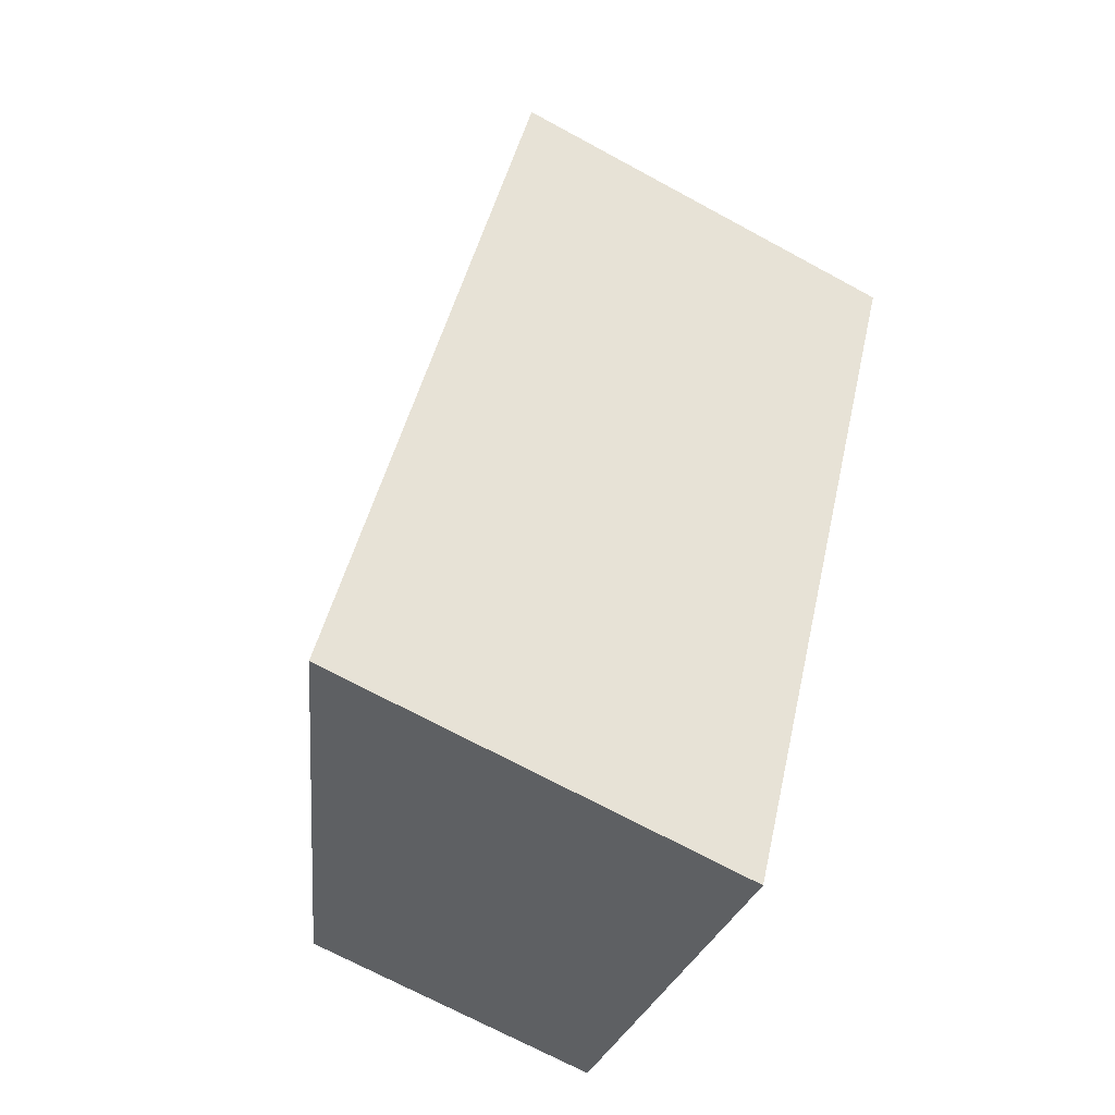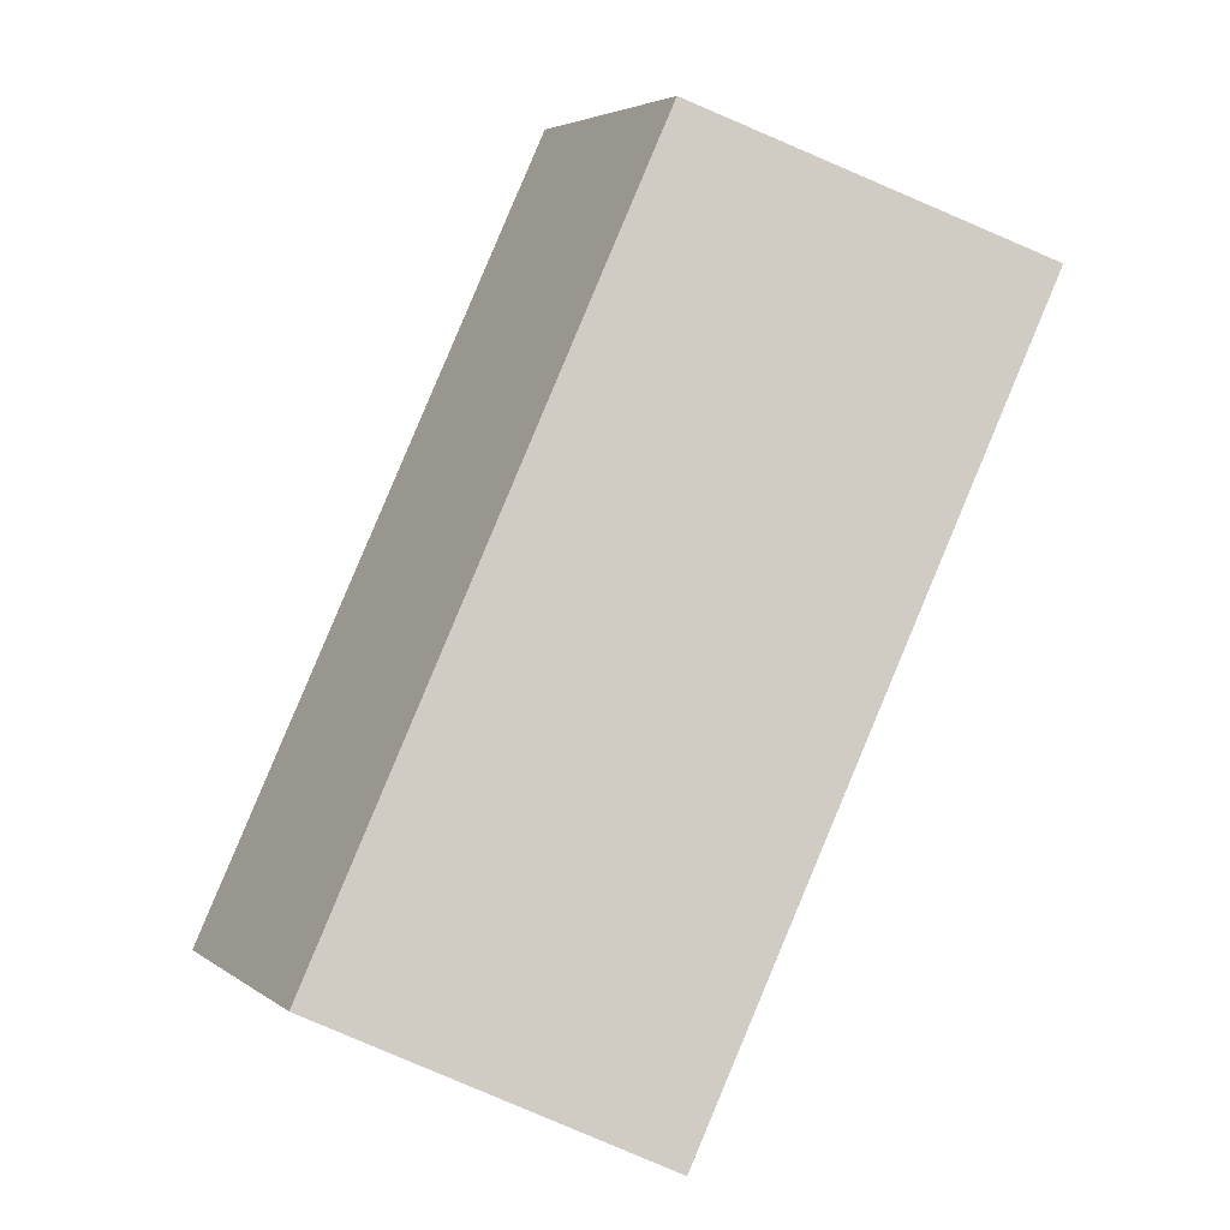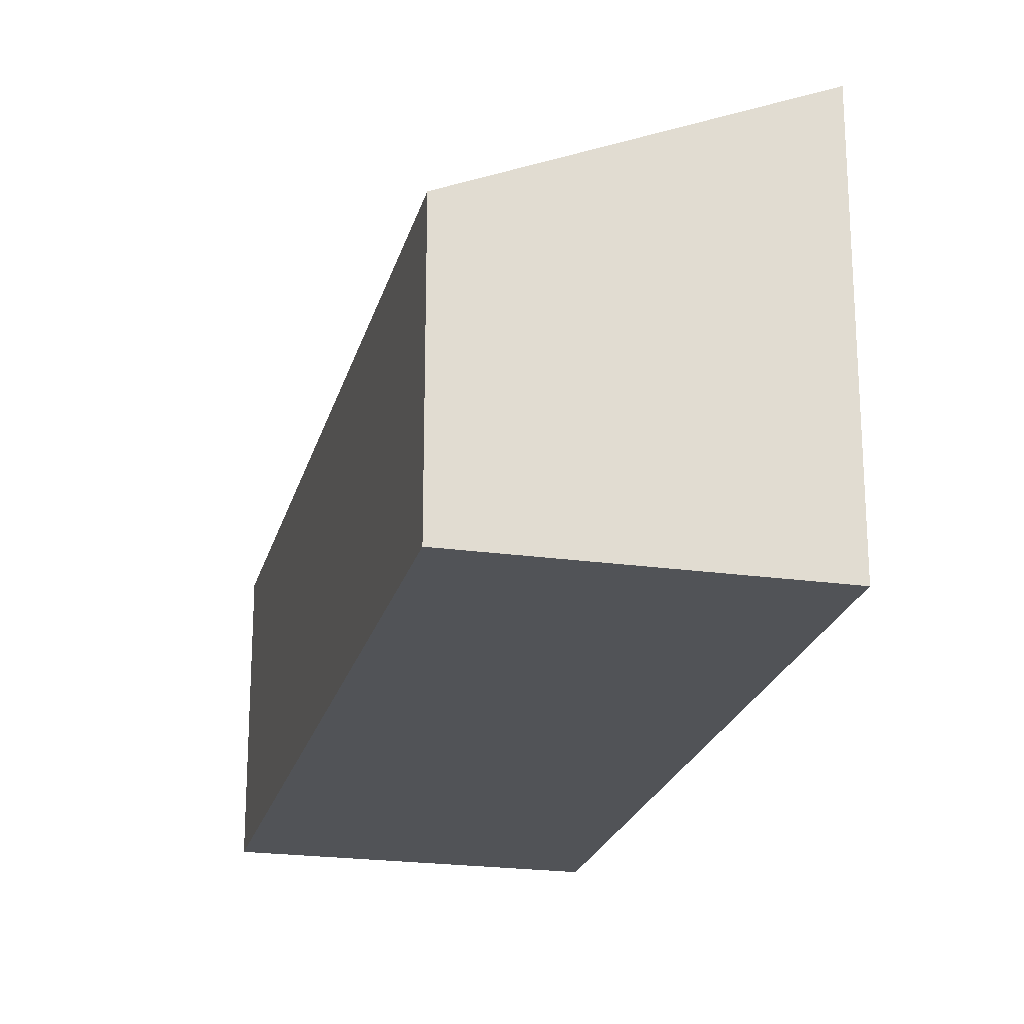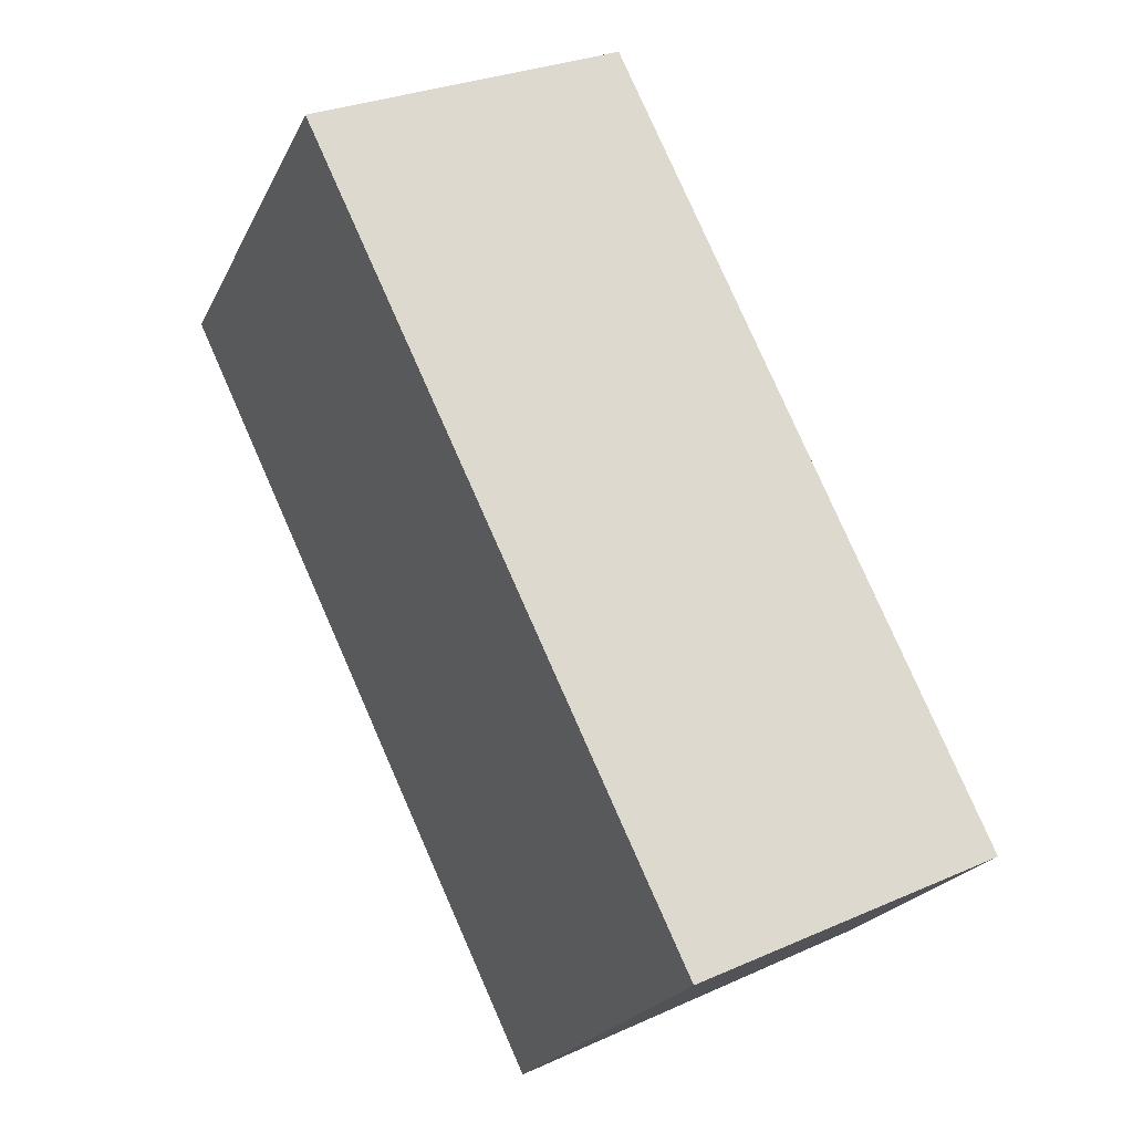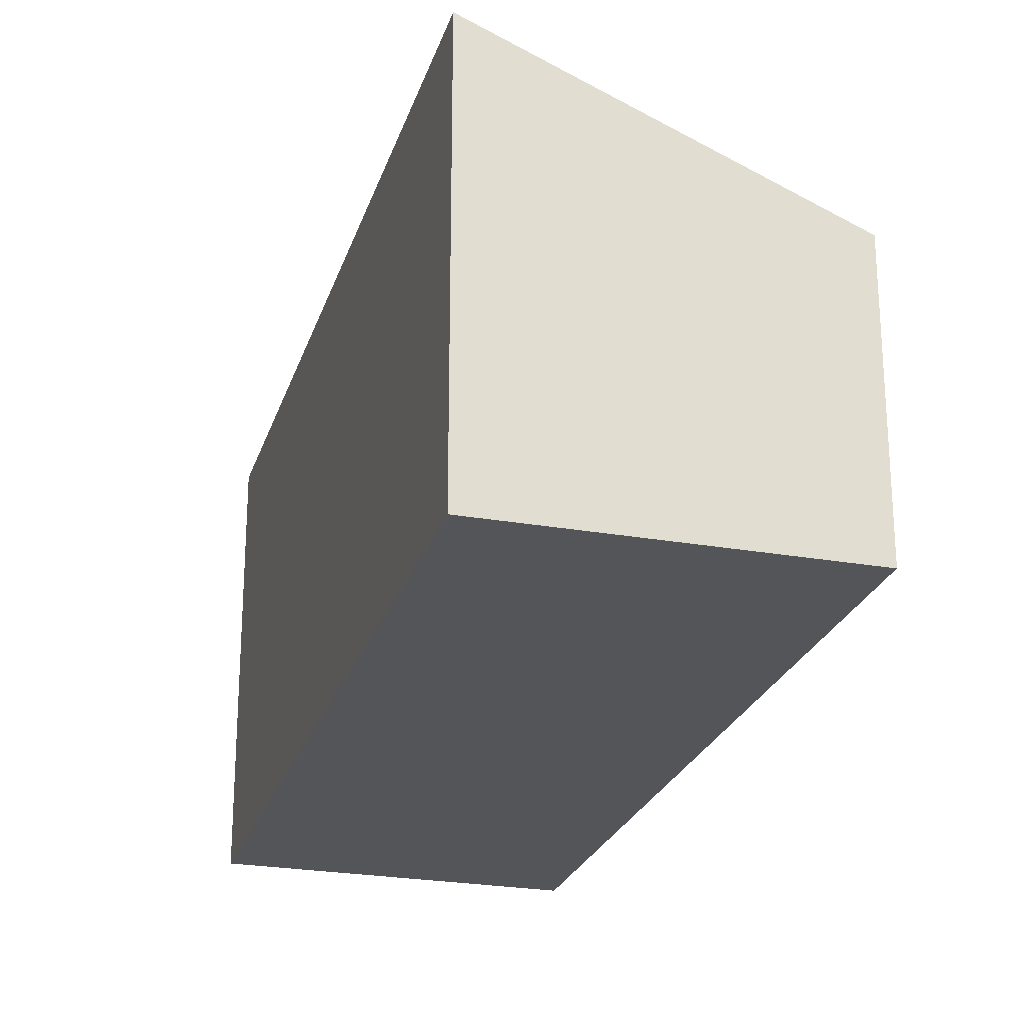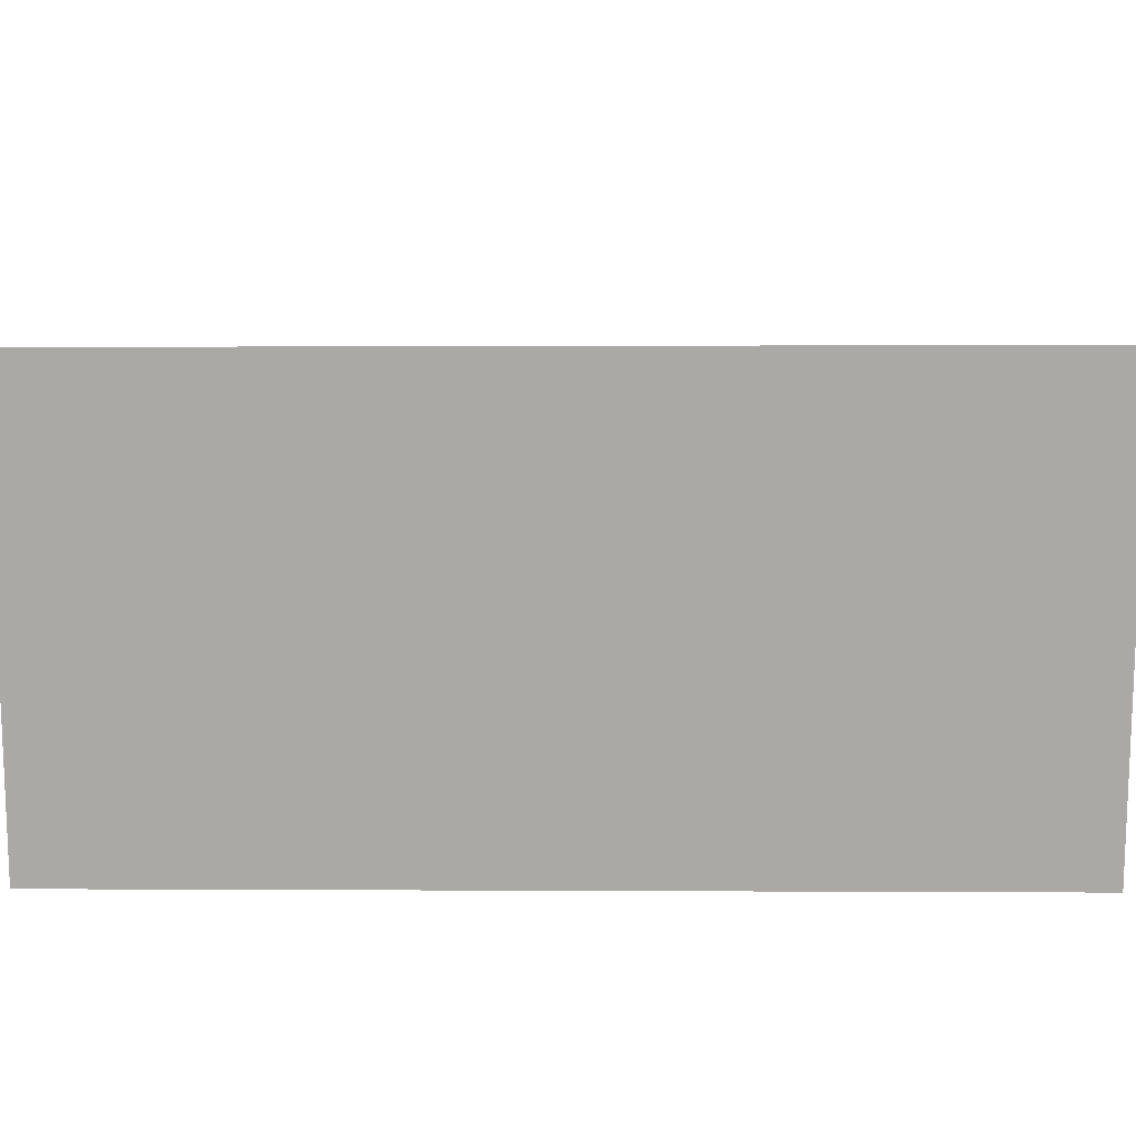
<metadata>
{"format":"obj","ext":"obj","renderer":"f3d","projection":"perspective","resolution":1024,"background":"white","views":[{"elev":-70.9,"azim":-118.4,"up":"+Z"},{"elev":4.1,"azim":154.4,"up":"+Z"},{"elev":-22.2,"azim":141.2,"up":"+Y"},{"elev":-22.7,"azim":-20.8,"up":"+Z"},{"elev":-24.8,"azim":-41.3,"up":"+Y"},{"elev":14.5,"azim":-115.0,"up":"+Y"}]}
</metadata>
<code>
v  6.107 6.997 -12.78
v  5.123 4.696 2.403
v  11.11 4.696 -10.44
v  0.084 7.013 0.039
v  0 7.051 4.317e-16
v  5.123 -1.471e-16 2.403
v  11.11 6.393e-16 -10.44
v  6.107 7.828e-16 -12.78
v  0 0 0
v  0.084 -2.388e-18 0.039
g defaultobject
f 1 2 3
f 2 1 4
f 4 1 5
f 6 3 2
f 3 6 7
f 3 8 1
f 8 3 7
f 1 9 5
f 9 1 8
f 9 4 5
f 4 9 2
f 2 9 6
f 6 9 10
f 10 7 6
f 7 10 8
f 8 10 9

</code>
